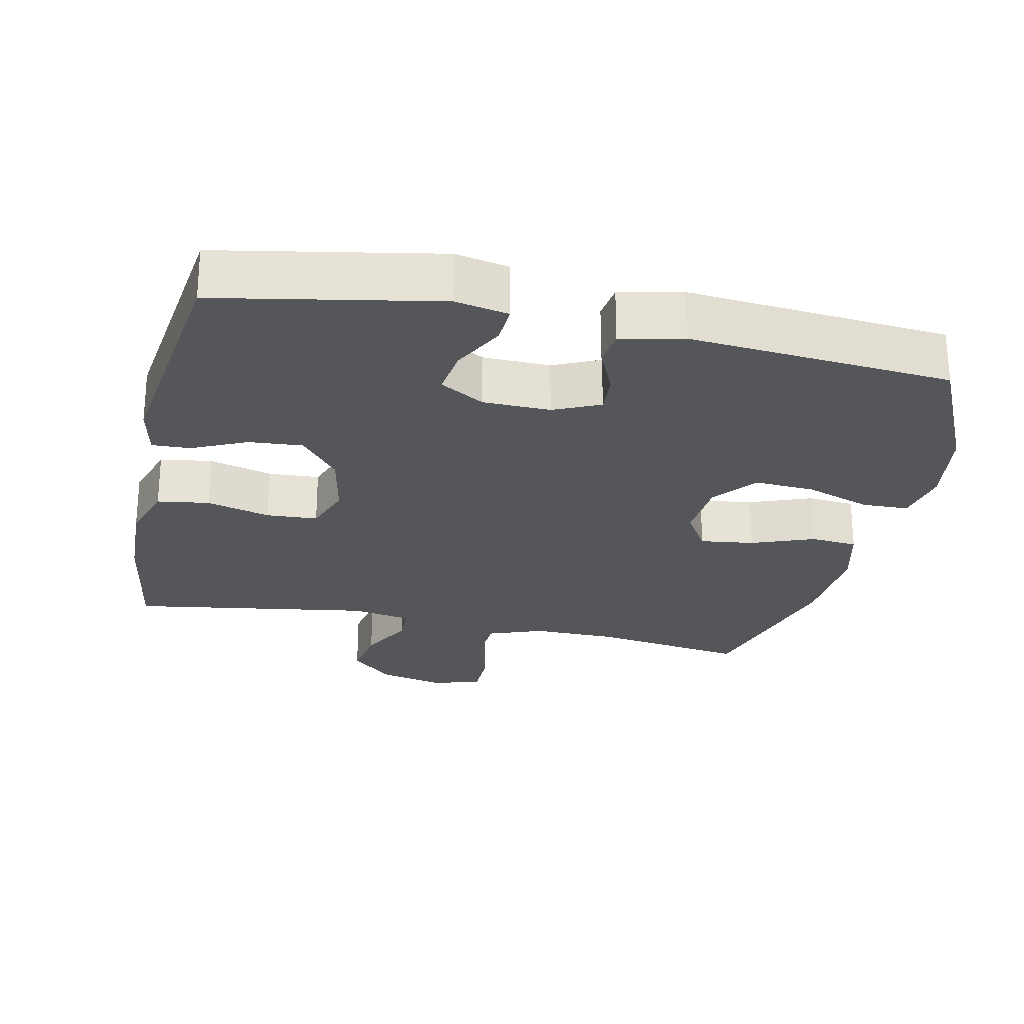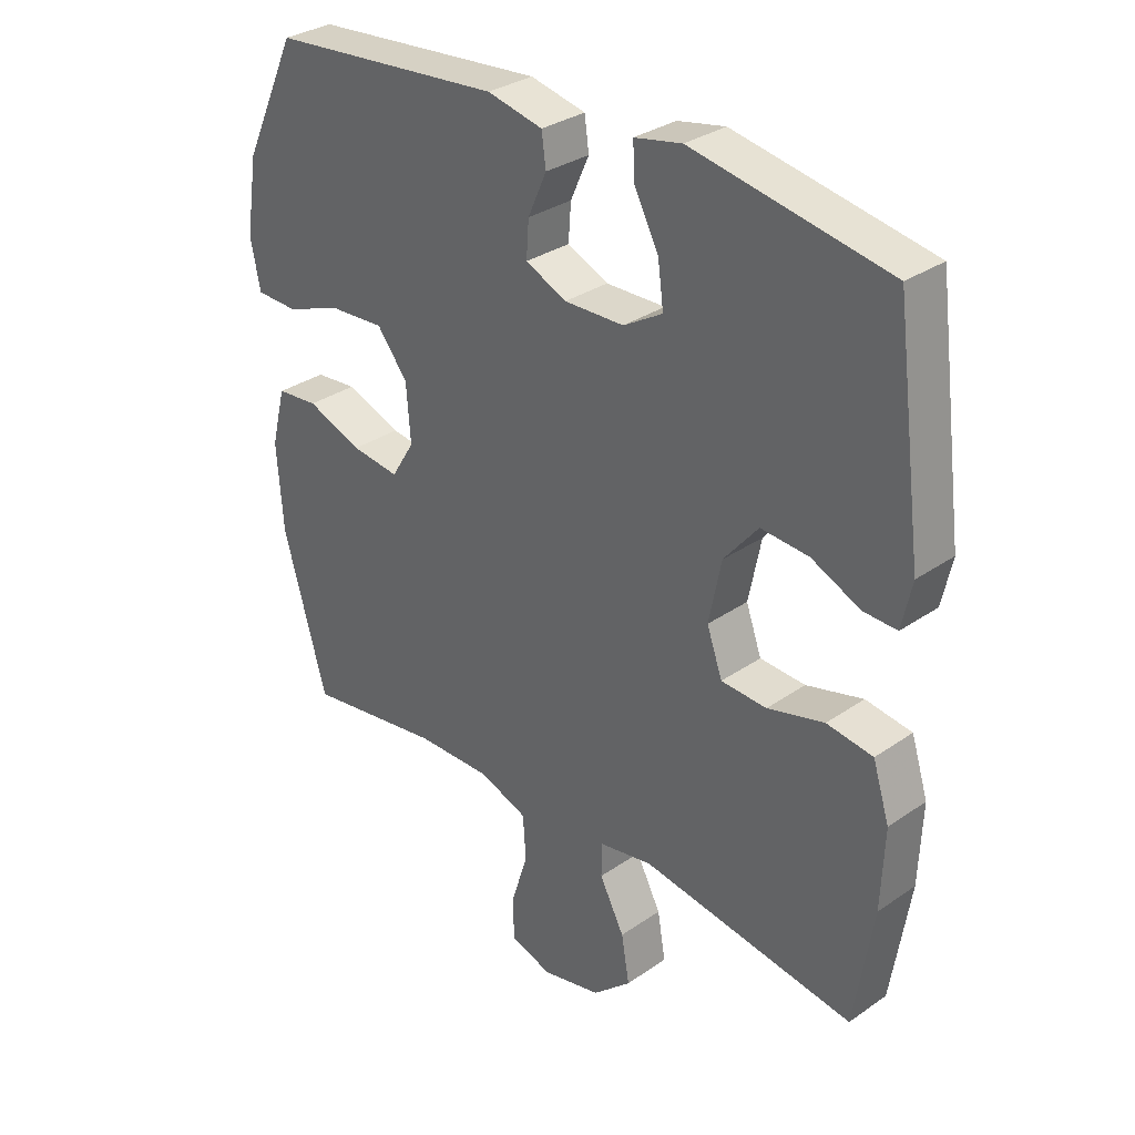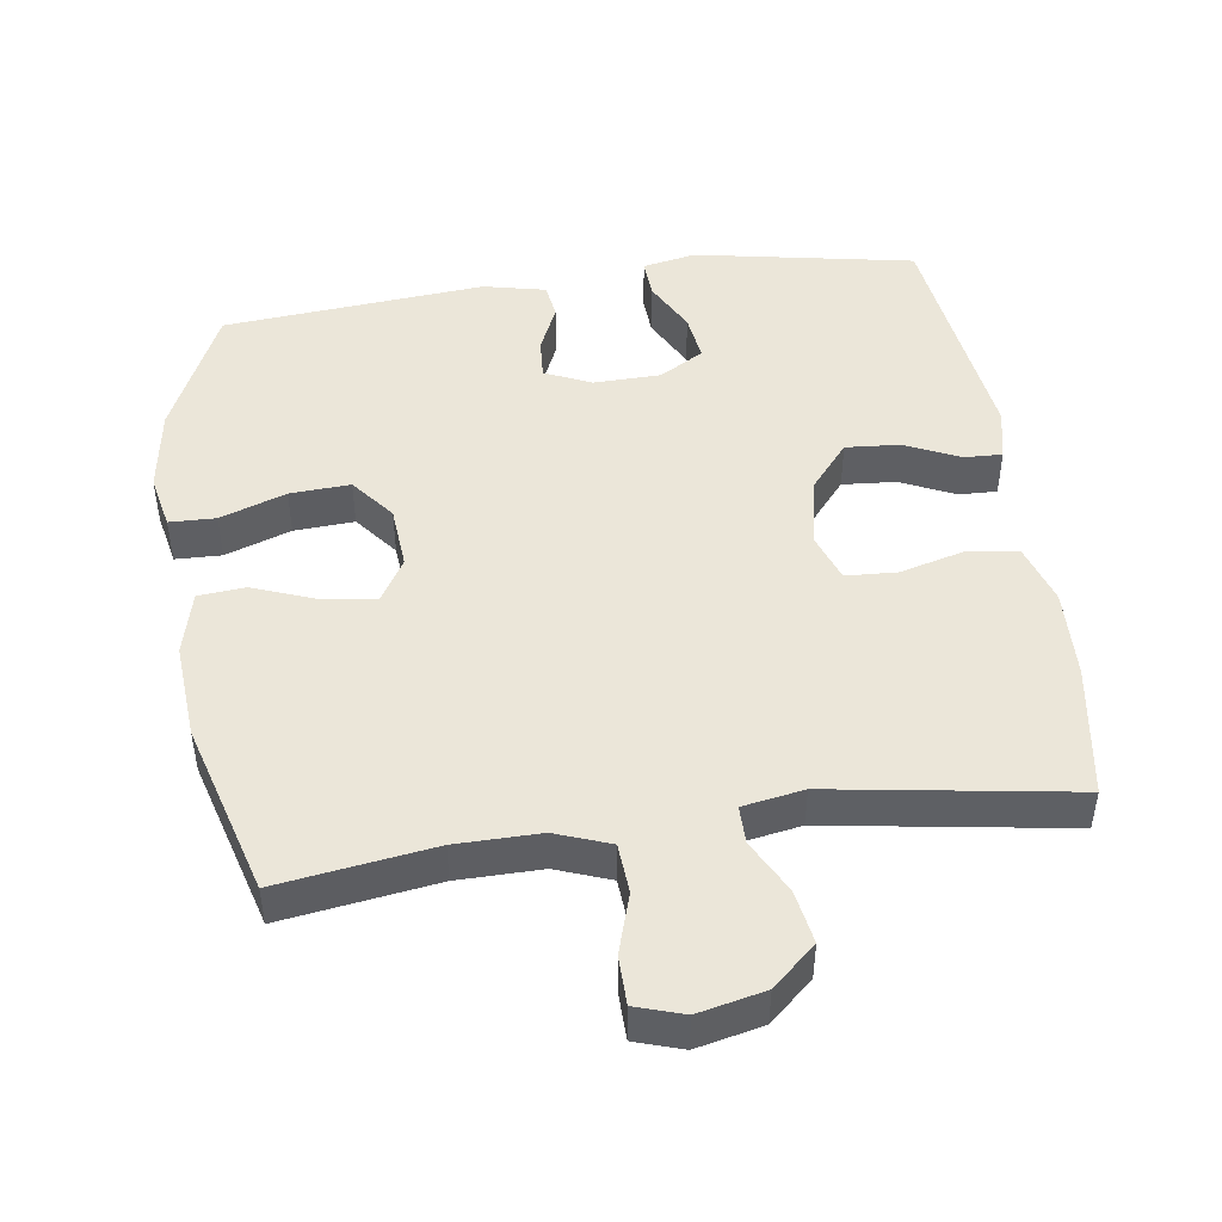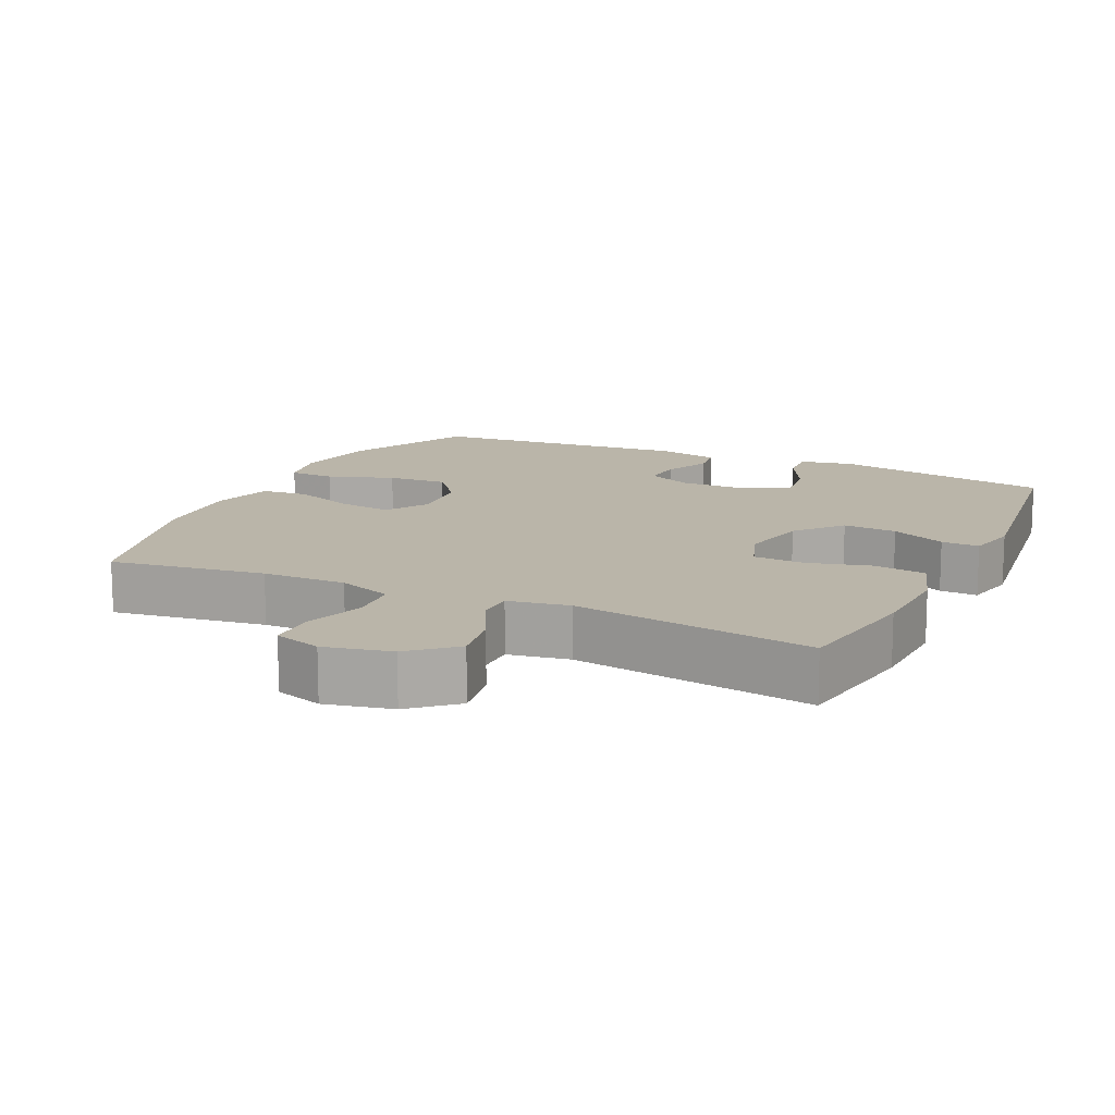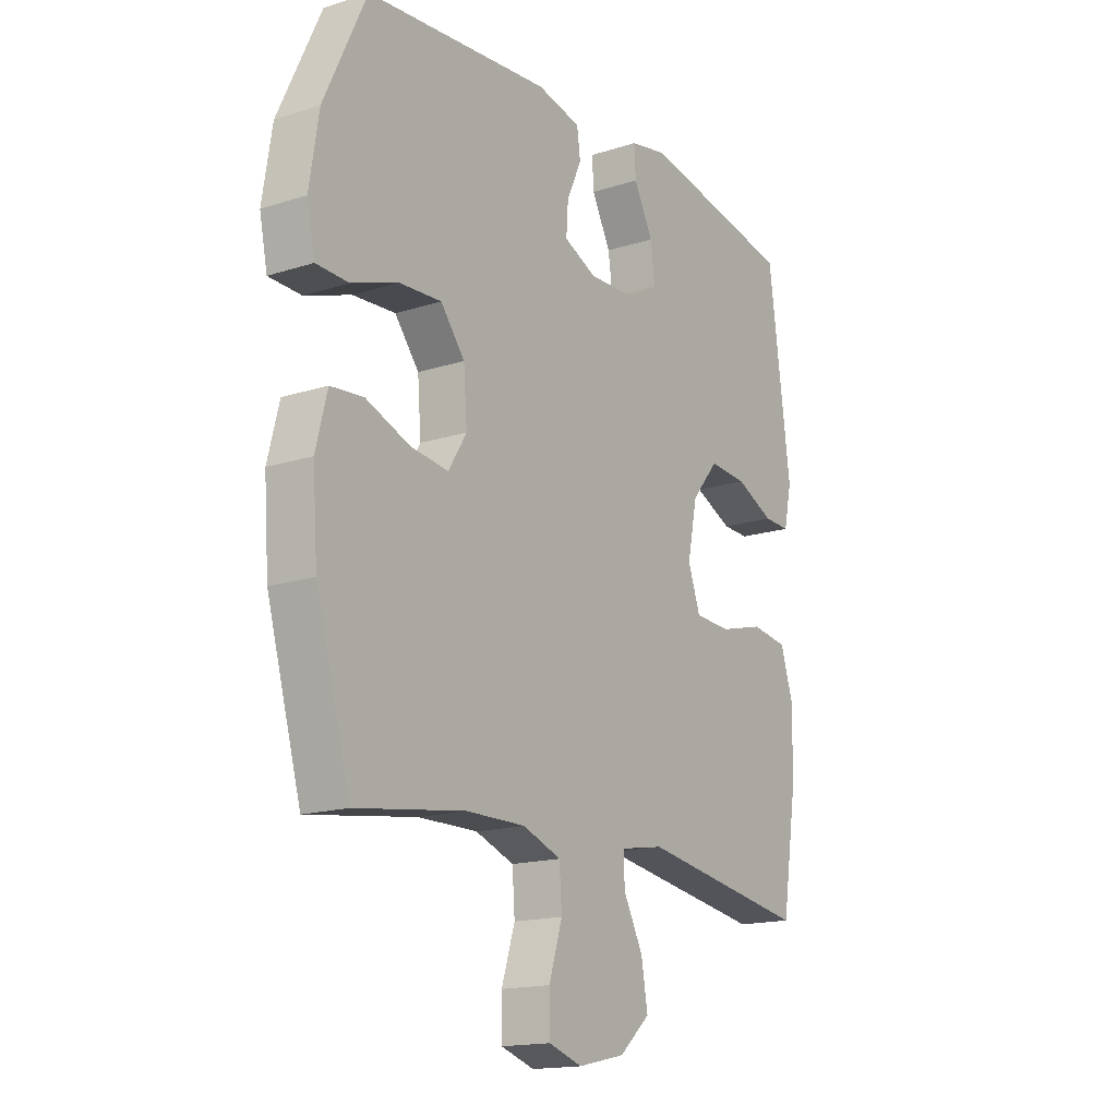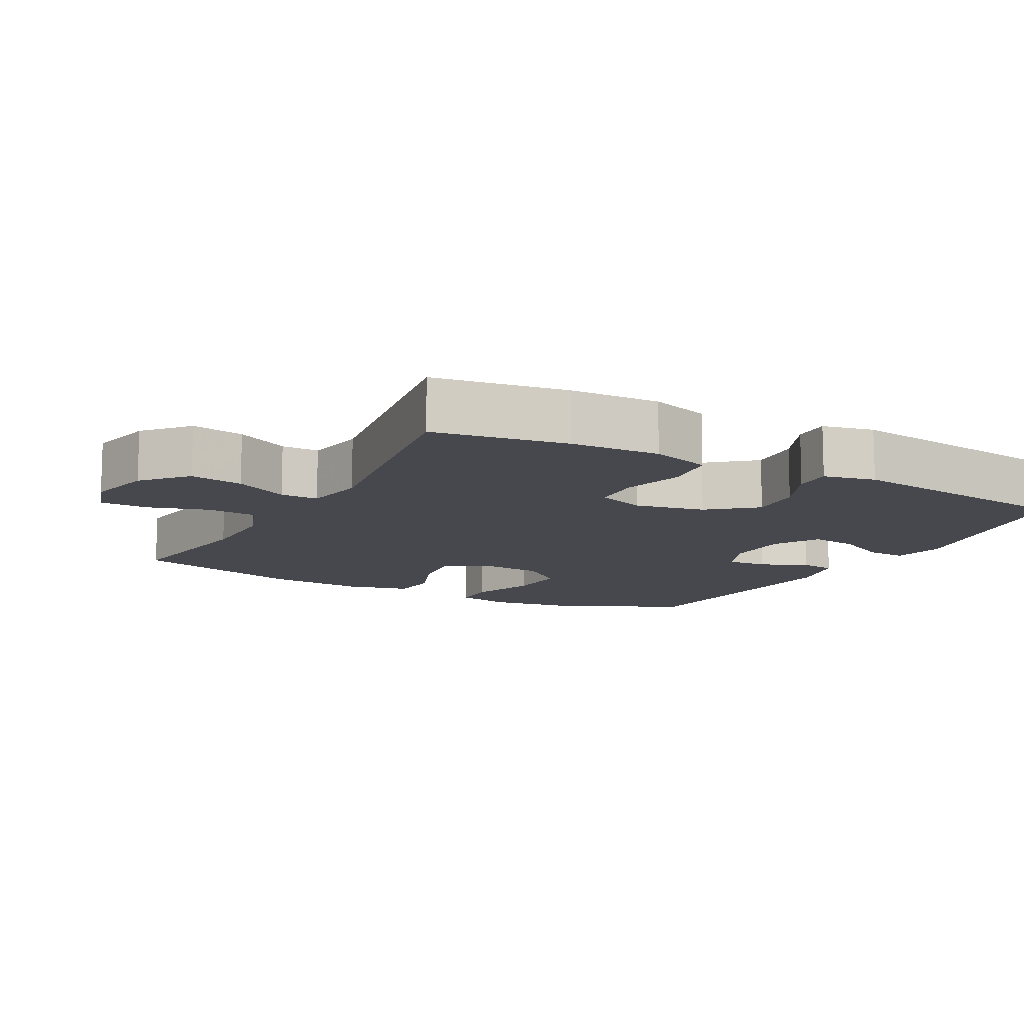
<metadata>
{"format":"obj","ext":"obj","renderer":"f3d","projection":"perspective","resolution":1024,"background":"white","views":[{"elev":-25.6,"azim":-12.2,"up":"+Y"},{"elev":31.5,"azim":-134.4,"up":"+Z"},{"elev":47.1,"azim":171.8,"up":"+Y"},{"elev":13.6,"azim":-154.8,"up":"+Y"},{"elev":-16.4,"azim":123.4,"up":"+Z"},{"elev":-11.7,"azim":-118.4,"up":"+Y"}]}
</metadata>
<code>
v 0.5 0.07 -0.5
v 0.279 0.07 -0.468
v 0.159 0.07 -0.467
v 0.081 0.07 -0.496
v 0.076 0.07 -0.567
v 0.103 0.07 -0.653
v 0.102 0.07 -0.722
v 0.034 0.07 -0.744
v -0.061 0.07 -0.723
v -0.123 0.07 -0.668
v -0.11 0.07 -0.592
v -0.07 0.07 -0.515
v -0.07 0.07 -0.461
v -0.157 0.07 -0.446
v -0.5 0.07 -0.5
v -0.53 0.07 -0.31
v -0.535 0.07 -0.182
v -0.508 0.07 -0.097
v -0.434 0.07 -0.086
v -0.343 0.07 -0.11
v -0.27 0.07 -0.106
v -0.245 0.07 -0.036
v -0.265 0.07 0.063
v -0.32 0.07 0.129
v -0.397 0.07 0.123
v -0.475 0.07 0.087
v -0.529 0.07 0.085
v -0.545 0.07 0.159
v -0.5 0.07 0.5
v -0.186 0.07 0.559
v -0.11 0.07 0.544
v -0.113 0.07 0.488
v -0.152 0.07 0.413
v -0.161 0.07 0.345
v -0.098 0.07 0.308
v -0.002 0.07 0.306
v 0.064 0.07 0.336
v 0.06 0.07 0.394
v 0.03 0.07 0.461
v 0.037 0.07 0.512
v 0.126 0.07 0.532
v 0.5 0.07 0.5
v 0.586 0.07 0.315
v 0.605 0.07 0.194
v 0.589 0.07 0.116
v 0.523 0.07 0.114
v 0.429 0.07 0.147
v 0.343 0.07 0.152
v 0.294 0.07 0.09
v 0.287 0.07 -0.001
v 0.324 0.07 -0.061
v 0.401 0.07 -0.051
v 0.49 0.07 -0.017
v 0.557 0.07 -0.023
v 0.58 0.07 -0.114
v 0.57 0.07 -0.252
v 0.5 0 -0.5
v 0.279 0 -0.468
v 0.159 0 -0.467
v 0.081 0 -0.496
v 0.076 0 -0.567
v 0.103 0 -0.653
v 0.102 0 -0.722
v 0.034 0 -0.744
v -0.061 0 -0.723
v -0.123 0 -0.668
v -0.11 0 -0.592
v -0.07 0 -0.515
v -0.07 0 -0.461
v -0.157 0 -0.446
v -0.5 0 -0.5
v -0.53 0 -0.31
v -0.535 0 -0.182
v -0.508 0 -0.097
v -0.434 0 -0.086
v -0.343 0 -0.11
v -0.27 0 -0.106
v -0.245 0 -0.036
v -0.265 0 0.063
v -0.32 0 0.129
v -0.397 0 0.123
v -0.475 0 0.087
v -0.529 0 0.085
v -0.545 0 0.159
v -0.5 0 0.5
v -0.186 0 0.559
v -0.11 0 0.544
v -0.113 0 0.488
v -0.152 0 0.413
v -0.161 0 0.345
v -0.098 0 0.308
v -0.002 0 0.306
v 0.064 0 0.336
v 0.06 0 0.394
v 0.03 0 0.461
v 0.037 0 0.512
v 0.126 0 0.532
v 0.5 0 0.5
v 0.586 0 0.315
v 0.605 0 0.194
v 0.589 0 0.116
v 0.523 0 0.114
v 0.429 0 0.147
v 0.343 0 0.152
v 0.294 0 0.09
v 0.287 0 -0.001
v 0.324 0 -0.061
v 0.401 0 -0.051
v 0.49 0 -0.017
v 0.557 0 -0.023
v 0.58 0 -0.114
v 0.57 0 -0.252
f 56 1 2
f 55 56 2
f 54 55 2
f 53 54 2
f 52 53 2
f 51 52 2 3
f 50 51 3 4
f 49 50 4
f 45 46 47
f 44 45 47
f 43 44 47
f 42 43 47
f 41 42 47
f 40 41 47
f 39 40 47
f 38 39 47
f 37 38 47 48
f 36 37 48 49
f 31 32 33
f 30 31 33
f 29 30 33
f 28 29 33
f 27 28 33
f 26 27 33
f 25 26 33
f 24 25 33 34
f 23 24 34 35
f 18 19 20
f 17 18 20
f 16 17 20
f 15 16 20
f 14 15 20
f 13 14 20 21
f 10 11 12
f 9 10 12
f 8 9 12
f 7 8 12
f 6 7 12
f 5 6 12
f 4 5 12 13
f 49 4 13
f 36 49 13
f 35 36 13
f 23 35 13
f 22 23 13
f 13 21 22
f 58 57 112
f 58 112 111
f 58 111 110
f 58 110 109
f 58 109 108
f 59 58 108 107
f 60 59 107 106
f 60 106 105
f 103 102 101
f 103 101 100
f 103 100 99
f 103 99 98
f 103 98 97
f 103 97 96
f 103 96 95
f 103 95 94
f 104 103 94 93
f 105 104 93 92
f 89 88 87
f 89 87 86
f 89 86 85
f 89 85 84
f 89 84 83
f 89 83 82
f 89 82 81
f 90 89 81 80
f 91 90 80 79
f 76 75 74
f 76 74 73
f 76 73 72
f 76 72 71
f 76 71 70
f 77 76 70 69
f 68 67 66
f 68 66 65
f 68 65 64
f 68 64 63
f 68 63 62
f 68 62 61
f 69 68 61 60
f 69 60 105
f 69 105 92
f 69 92 91
f 69 91 79
f 69 79 78
f 78 77 69
f 1 57 58 2
f 2 58 59 3
f 3 59 60 4
f 4 60 61 5
f 5 61 62 6
f 6 62 63 7
f 7 63 64 8
f 8 64 65 9
f 9 65 66 10
f 10 66 67 11
f 11 67 68 12
f 12 68 69 13
f 13 69 70 14
f 14 70 71 15
f 15 71 72 16
f 16 72 73 17
f 17 73 74 18
f 18 74 75 19
f 19 75 76 20
f 20 76 77 21
f 21 77 78 22
f 22 78 79 23
f 23 79 80 24
f 24 80 81 25
f 25 81 82 26
f 26 82 83 27
f 27 83 84 28
f 28 84 85 29
f 29 85 86 30
f 30 86 87 31
f 31 87 88 32
f 32 88 89 33
f 33 89 90 34
f 34 90 91 35
f 35 91 92 36
f 36 92 93 37
f 37 93 94 38
f 38 94 95 39
f 39 95 96 40
f 40 96 97 41
f 41 97 98 42
f 42 98 99 43
f 43 99 100 44
f 44 100 101 45
f 45 101 102 46
f 46 102 103 47
f 47 103 104 48
f 48 104 105 49
f 49 105 106 50
f 50 106 107 51
f 51 107 108 52
f 52 108 109 53
f 53 109 110 54
f 54 110 111 55
f 55 111 112 56
f 56 112 57 1

</code>
